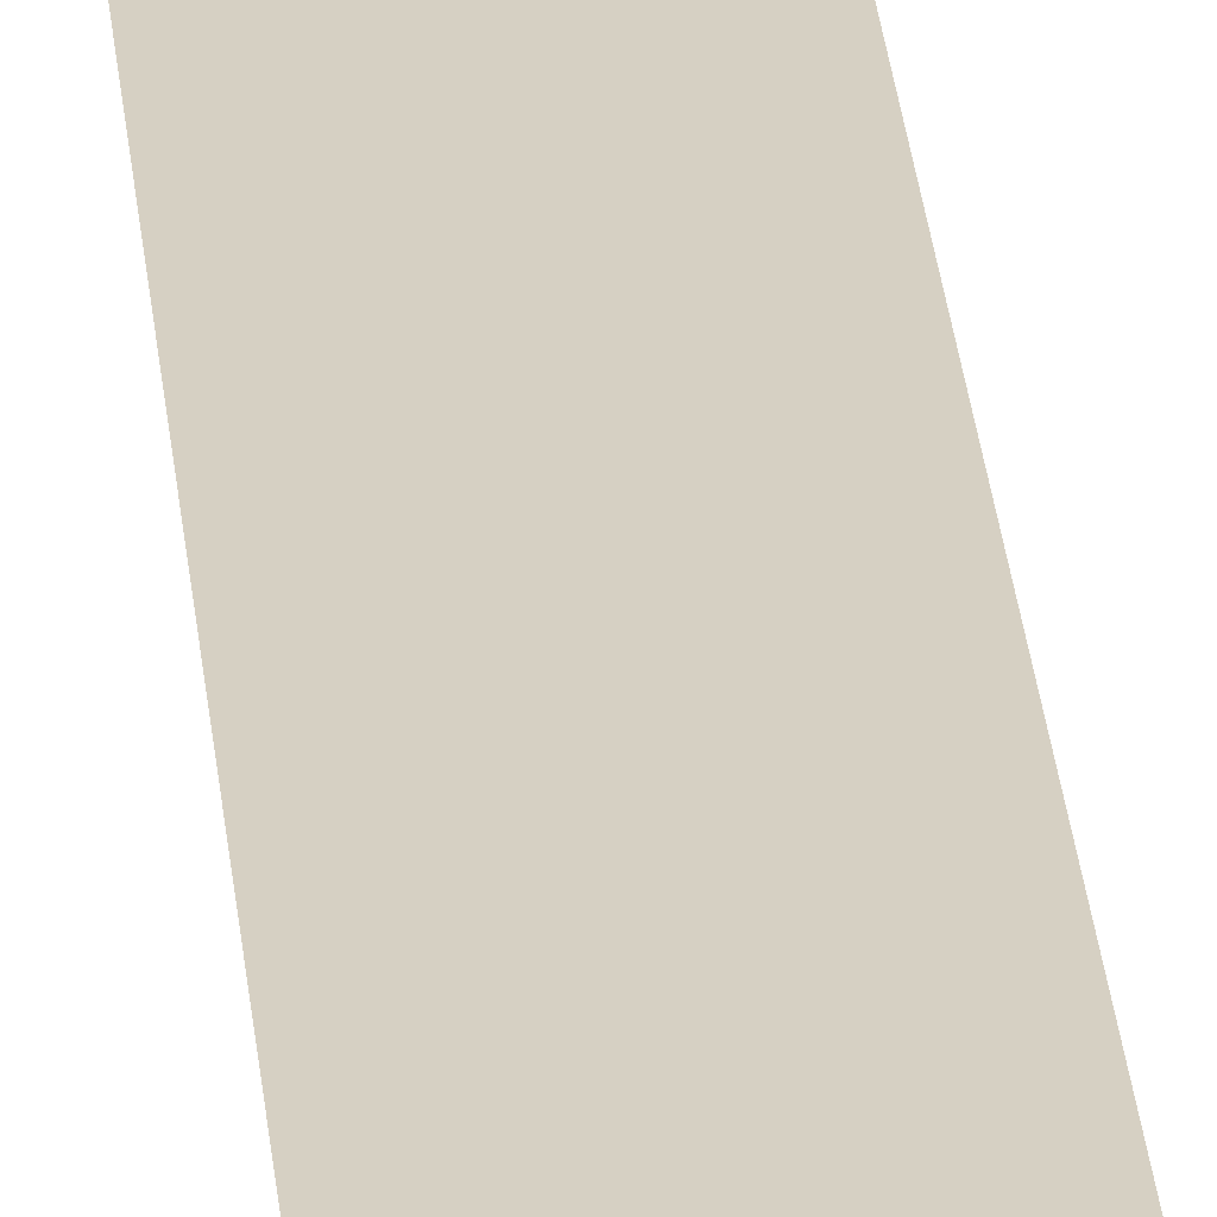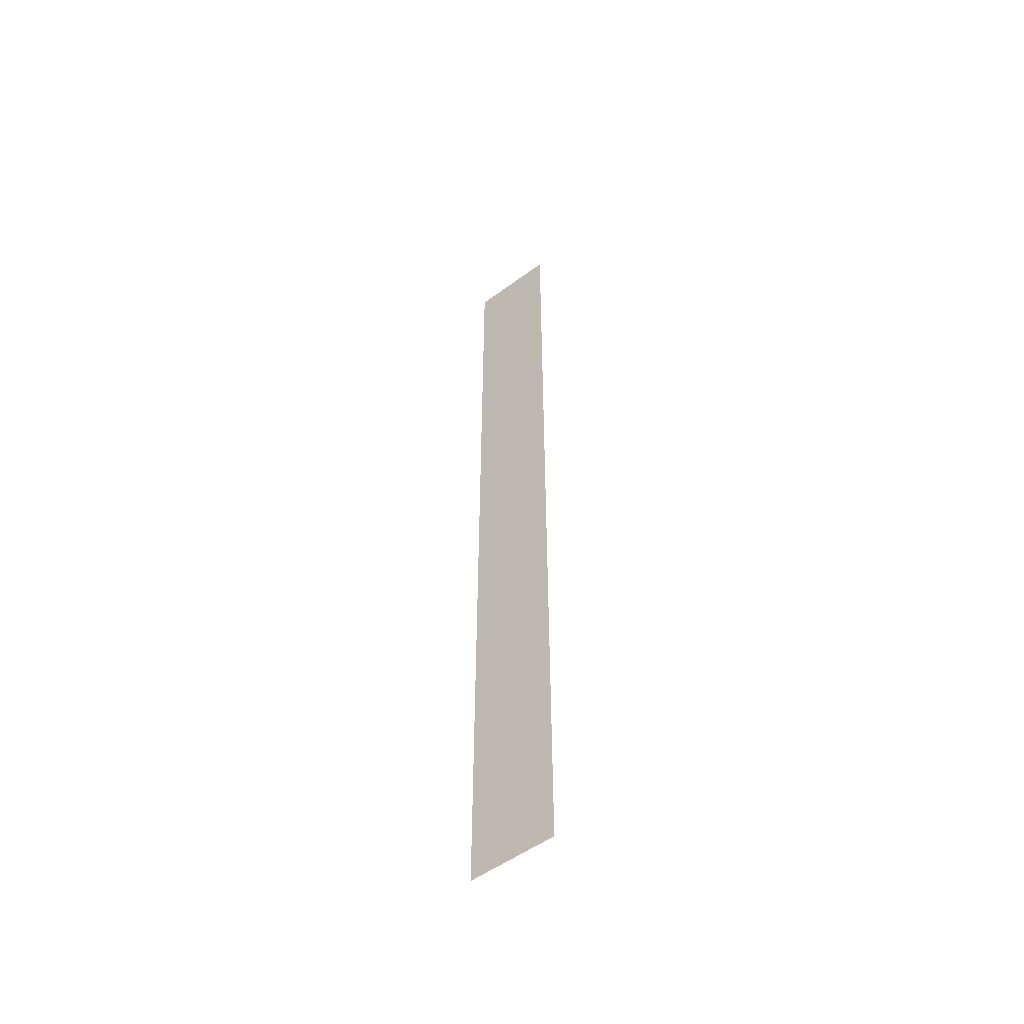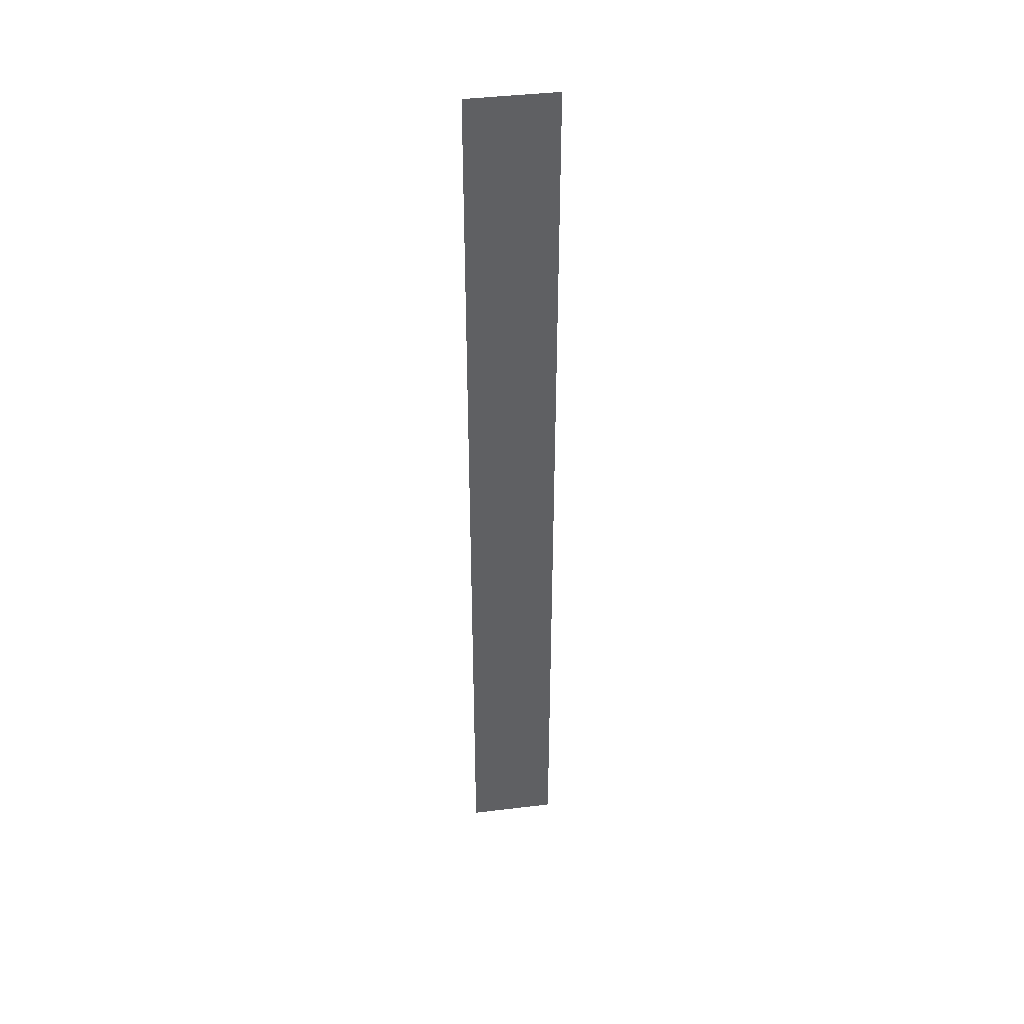
<metadata>
{"format":"obj","ext":"obj","renderer":"f3d","projection":"perspective","resolution":1024,"background":"white","views":[{"elev":26.3,"azim":-4.8,"up":"+Y"},{"elev":-53.0,"azim":33.6,"up":"+Z"},{"elev":40.8,"azim":-13.1,"up":"+Z"}]}
</metadata>
<code>
v 1.775e+04 6804 26.66
v 1.775e+04 6804 7.999
v 1.775e+04 6804 26.66
v 1.775e+04 6804 7.999
f 1 2 3
f 1 4 2

</code>
